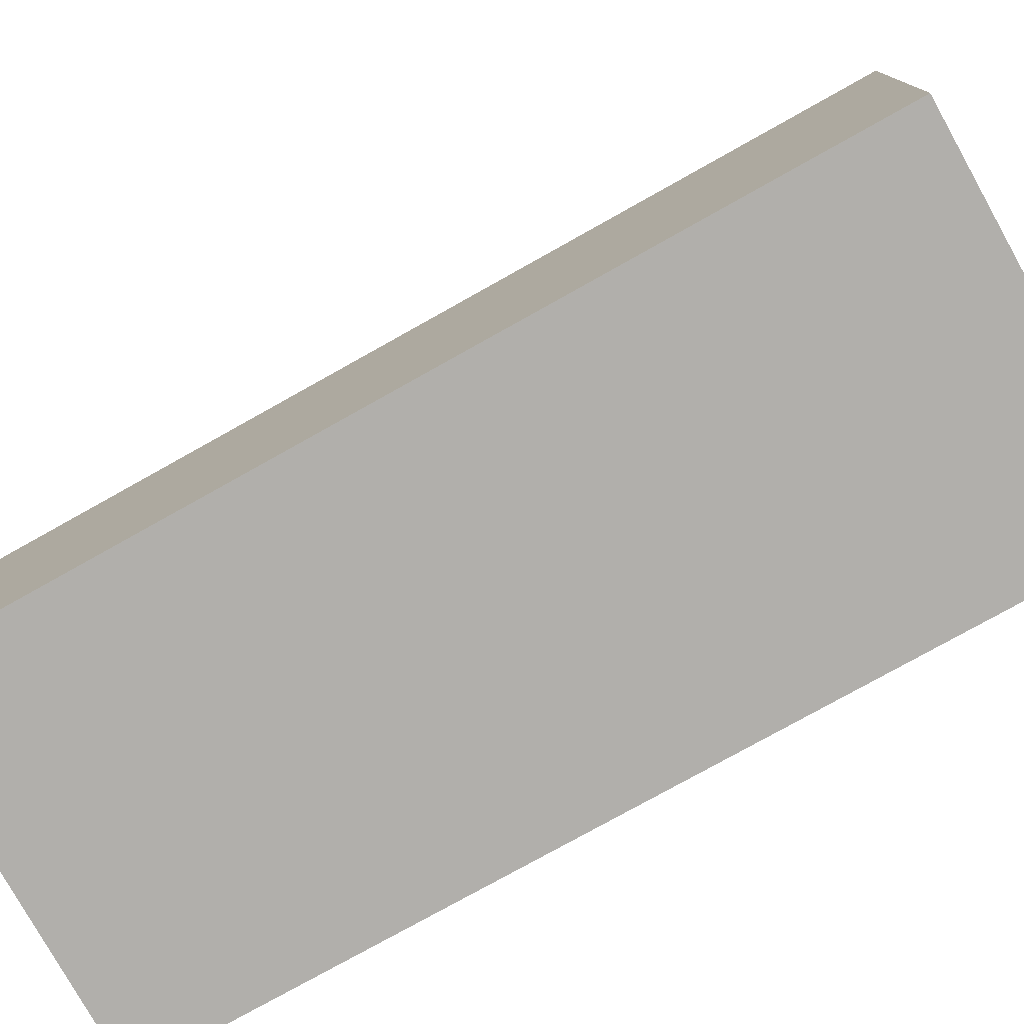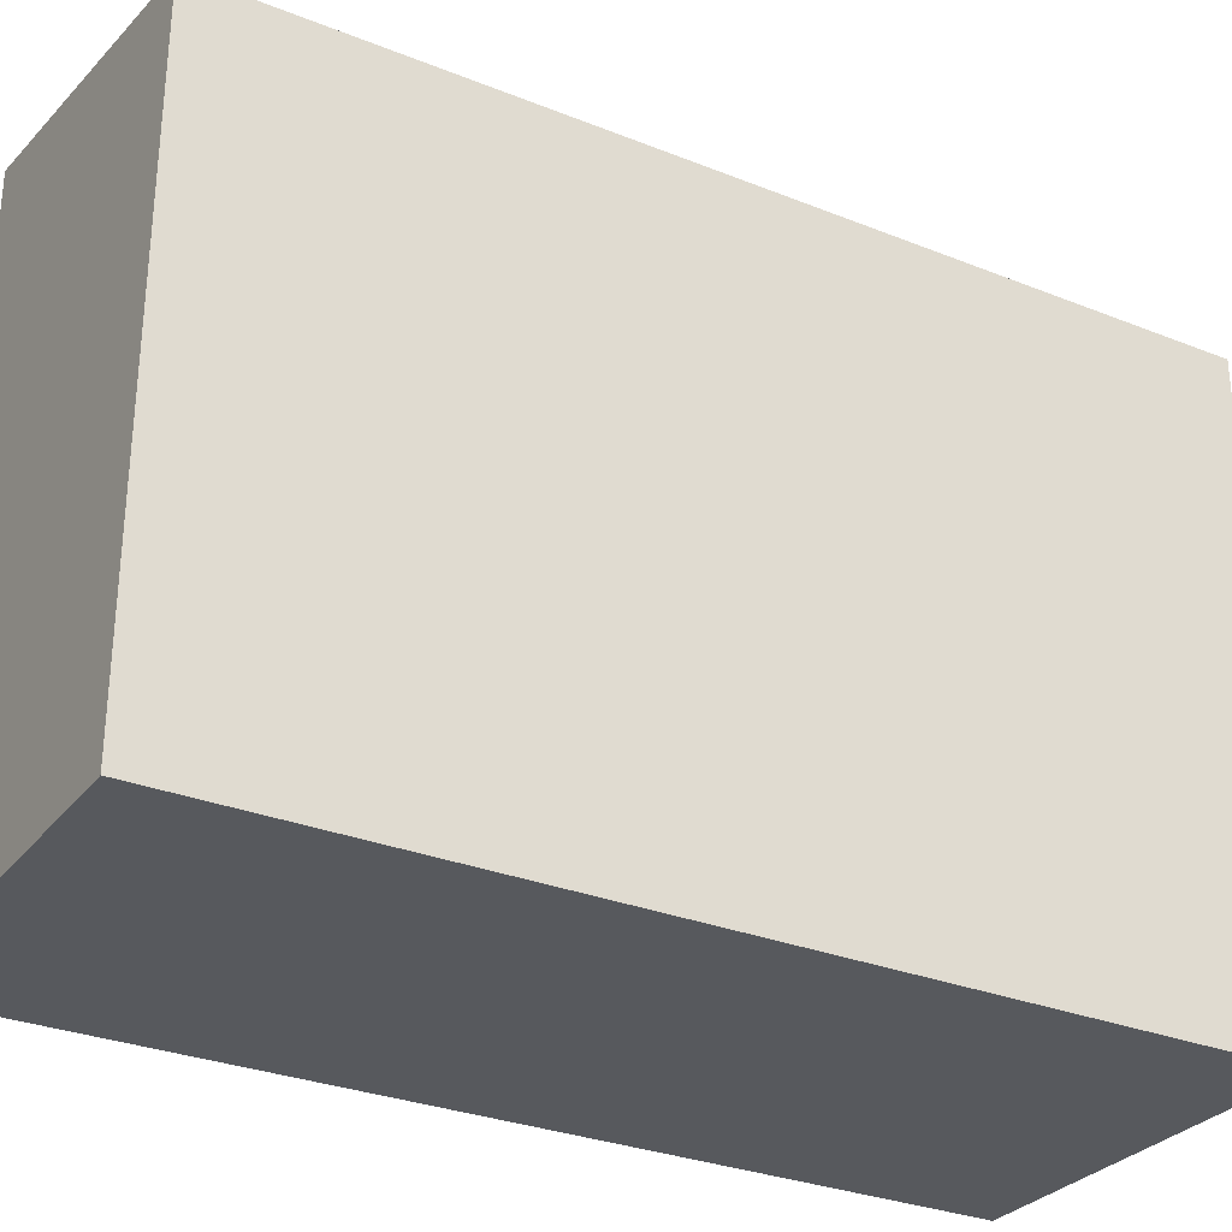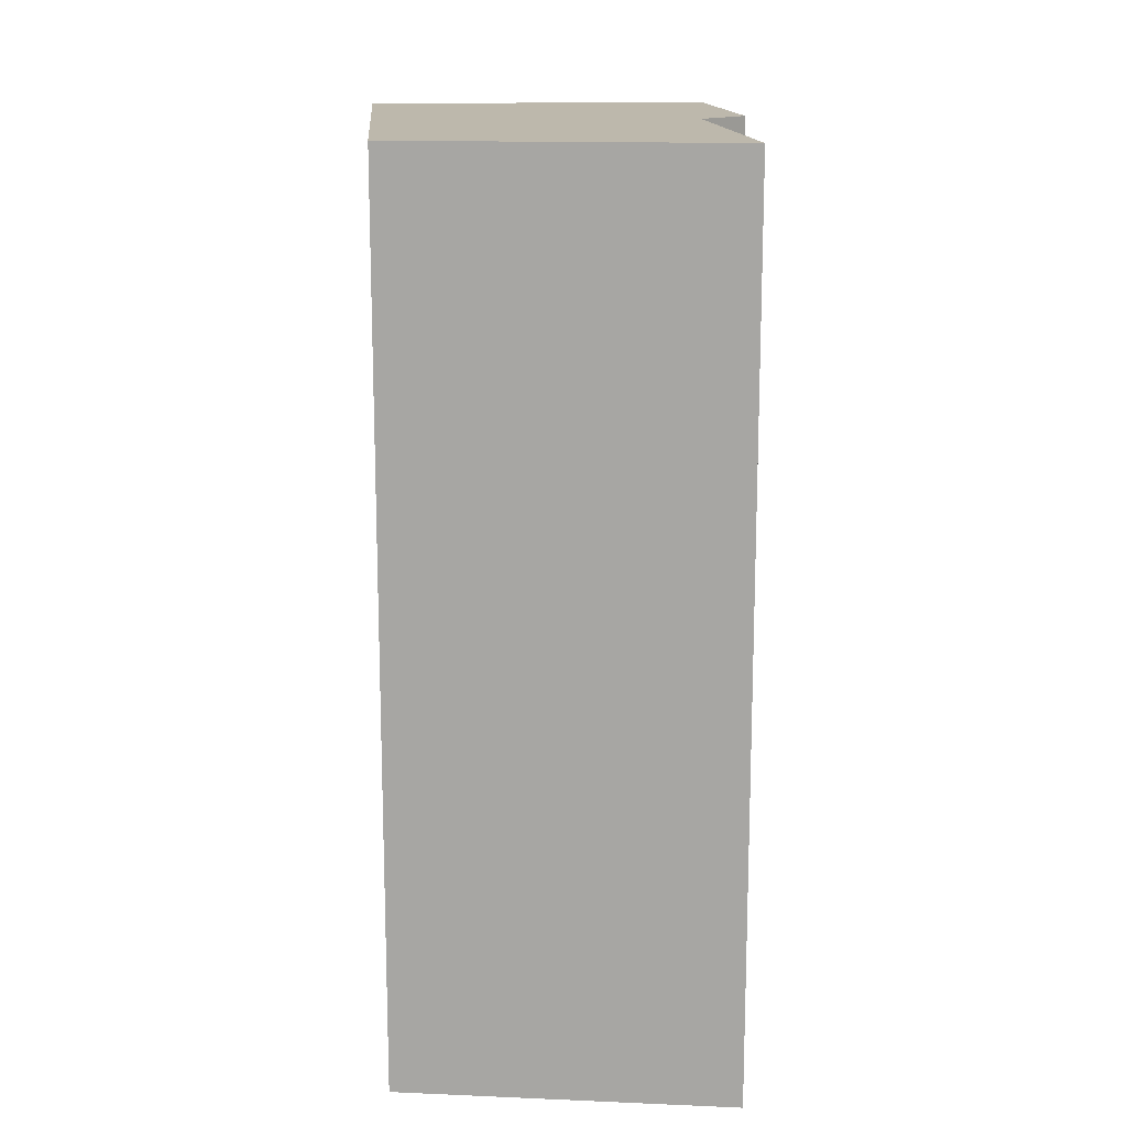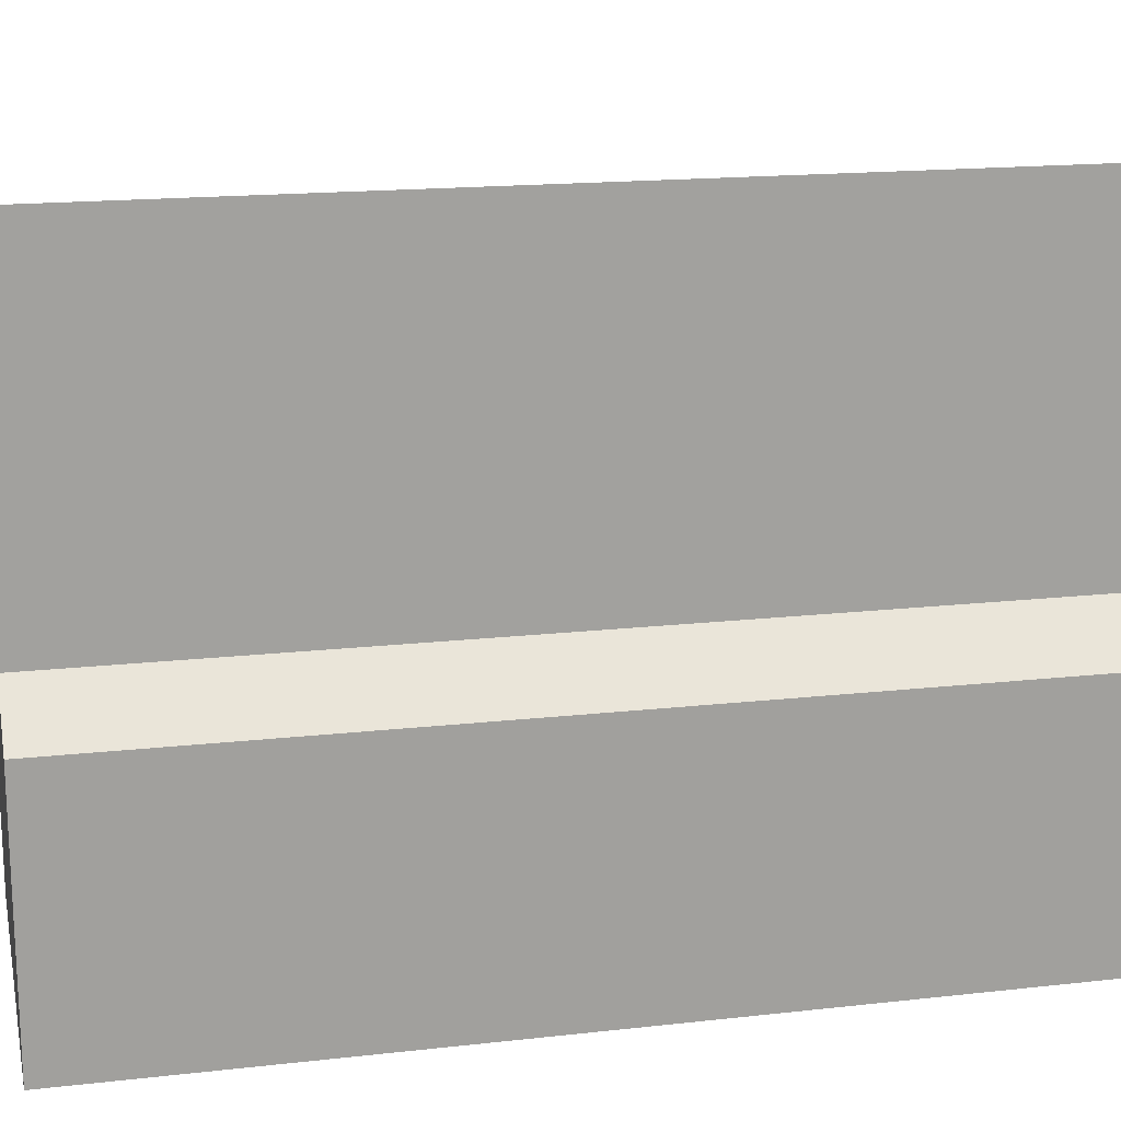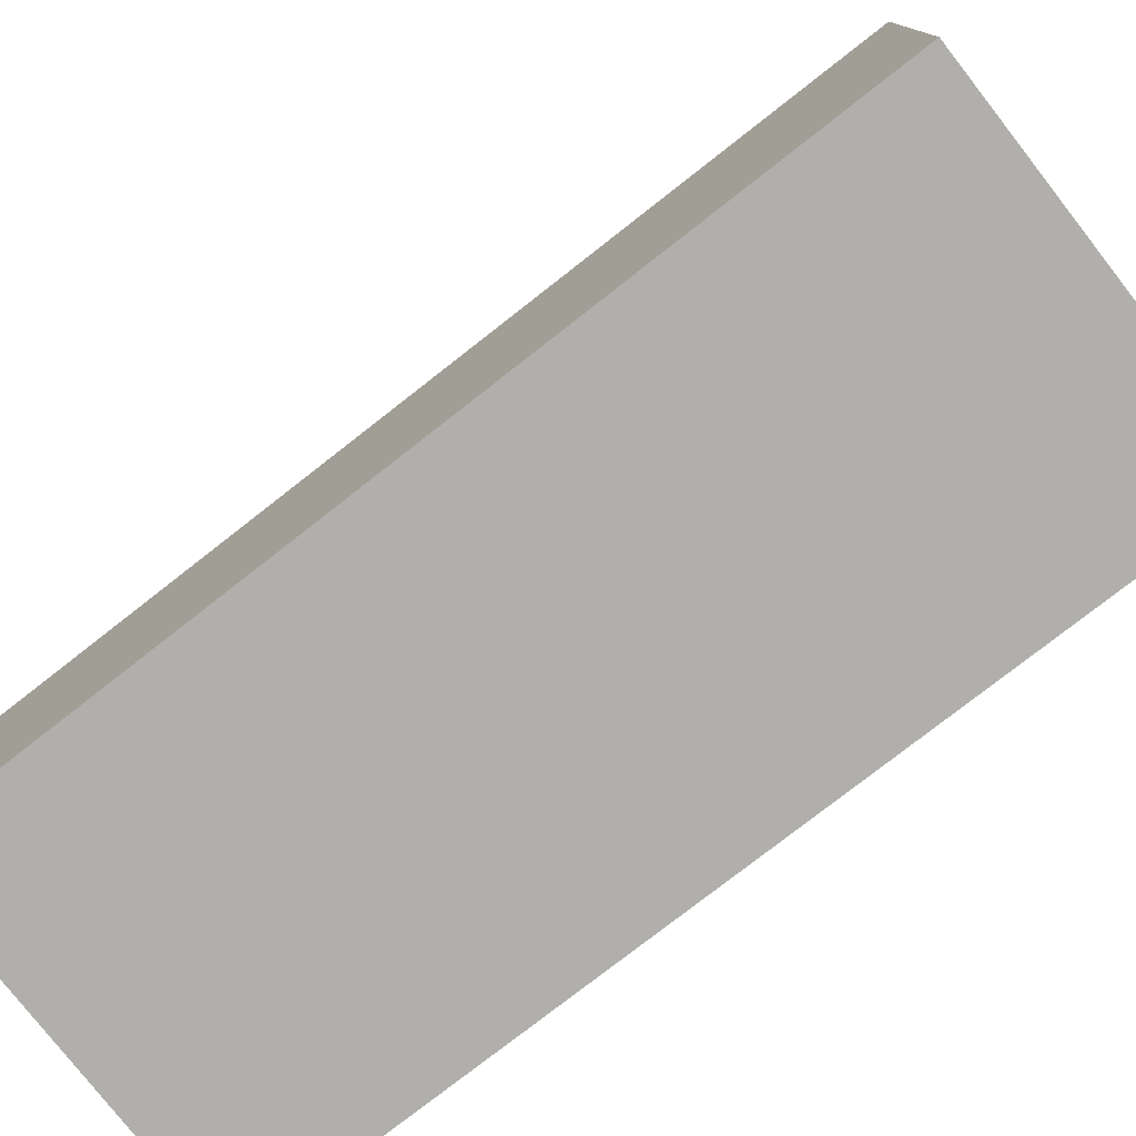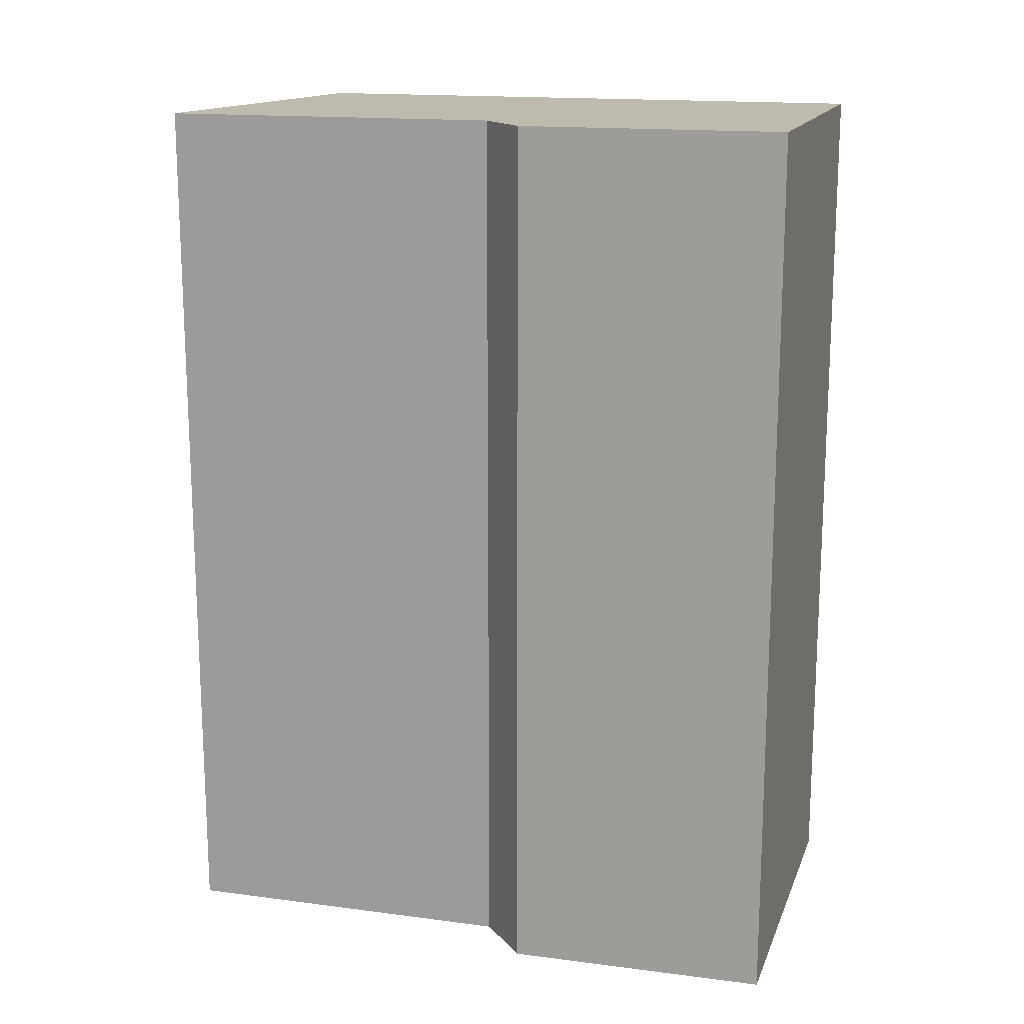
<metadata>
{"format":"obj","ext":"obj","renderer":"f3d","projection":"perspective","resolution":1024,"background":"white","views":[{"elev":-78.1,"azim":119.2,"up":"+Z"},{"elev":-29.9,"azim":-120.3,"up":"+Z"},{"elev":14.8,"azim":-4.6,"up":"+Y"},{"elev":17.0,"azim":77.3,"up":"+Z"},{"elev":-78.2,"azim":128.0,"up":"+Z"},{"elev":15.8,"azim":106.4,"up":"+Y"}]}
</metadata>
<code>
v  0.0004525 21.22 -0.0006723
v  0.04125 8.652e-16 -14.13
v  0 0 0
v  0.0417 21.22 -14.13
v  7.874 -8.363e-17 1.366
v  7.875 21.22 1.365
v  7.735 4.111e-16 -6.713
v  7.736 21.22 -6.714
v  8.953 4.799e-16 -7.837
v  8.953 21.22 -7.838
v  8.798 8.628e-16 -14.09
v  8.798 21.22 -14.09
g defaultobject
f 1 2 3
f 2 1 4
f 5 1 3
f 1 5 6
f 7 6 5
f 6 7 8
f 9 8 7
f 8 9 10
f 11 10 9
f 10 11 12
f 4 11 2
f 11 4 12
f 2 5 3
f 5 2 7
f 7 2 9
f 9 2 11
f 1 12 4
f 12 1 10
f 10 1 8
f 8 1 6

</code>
